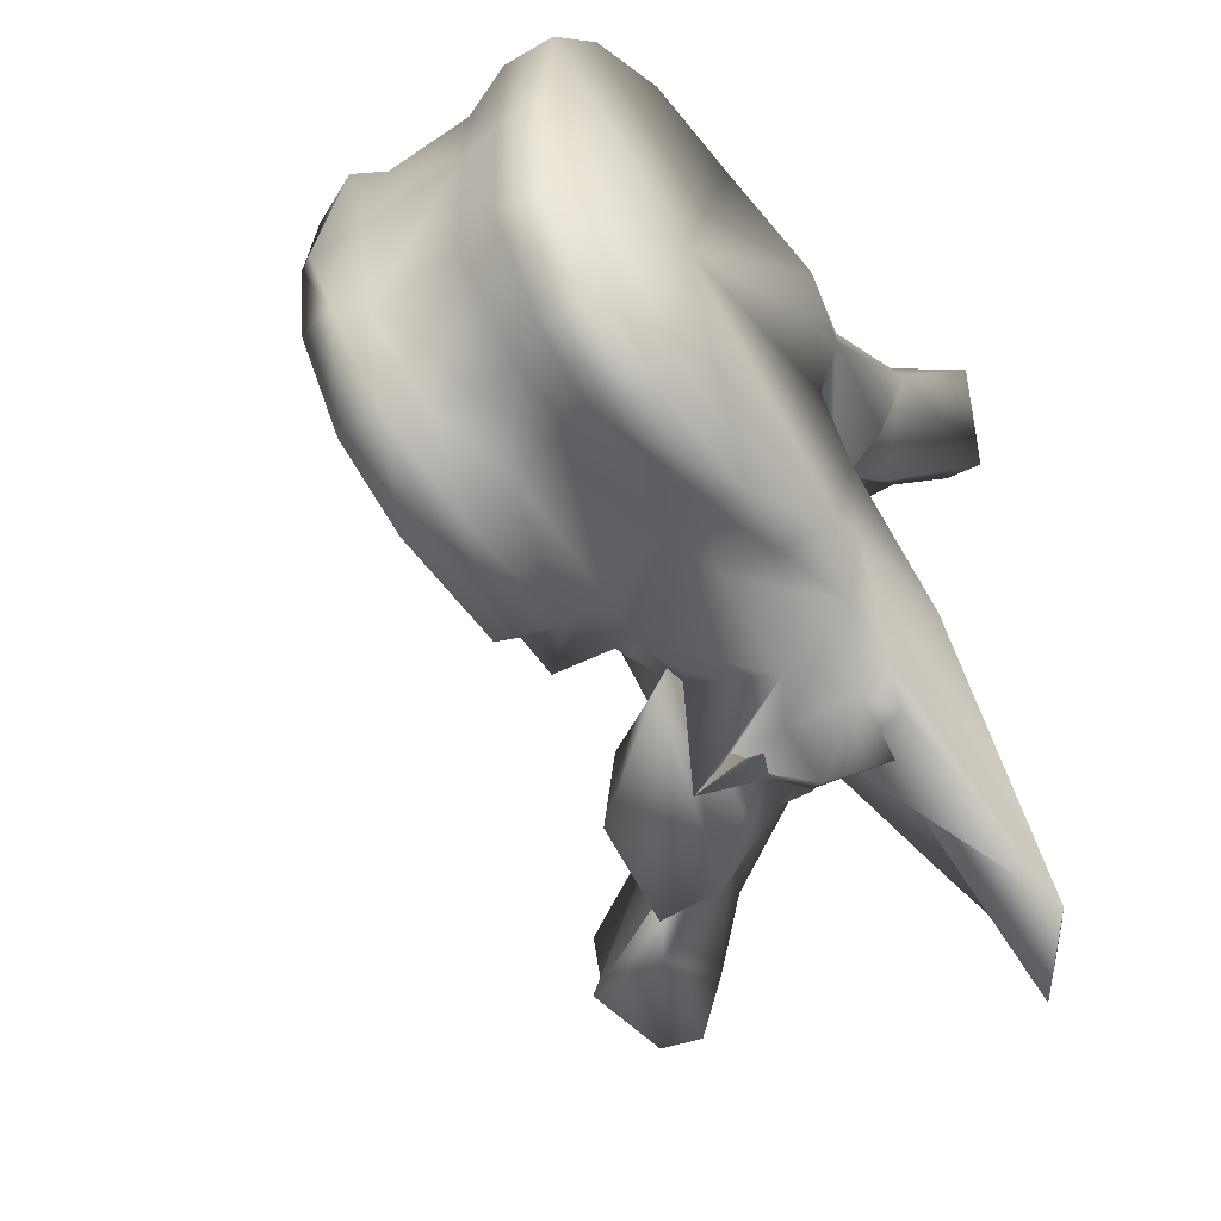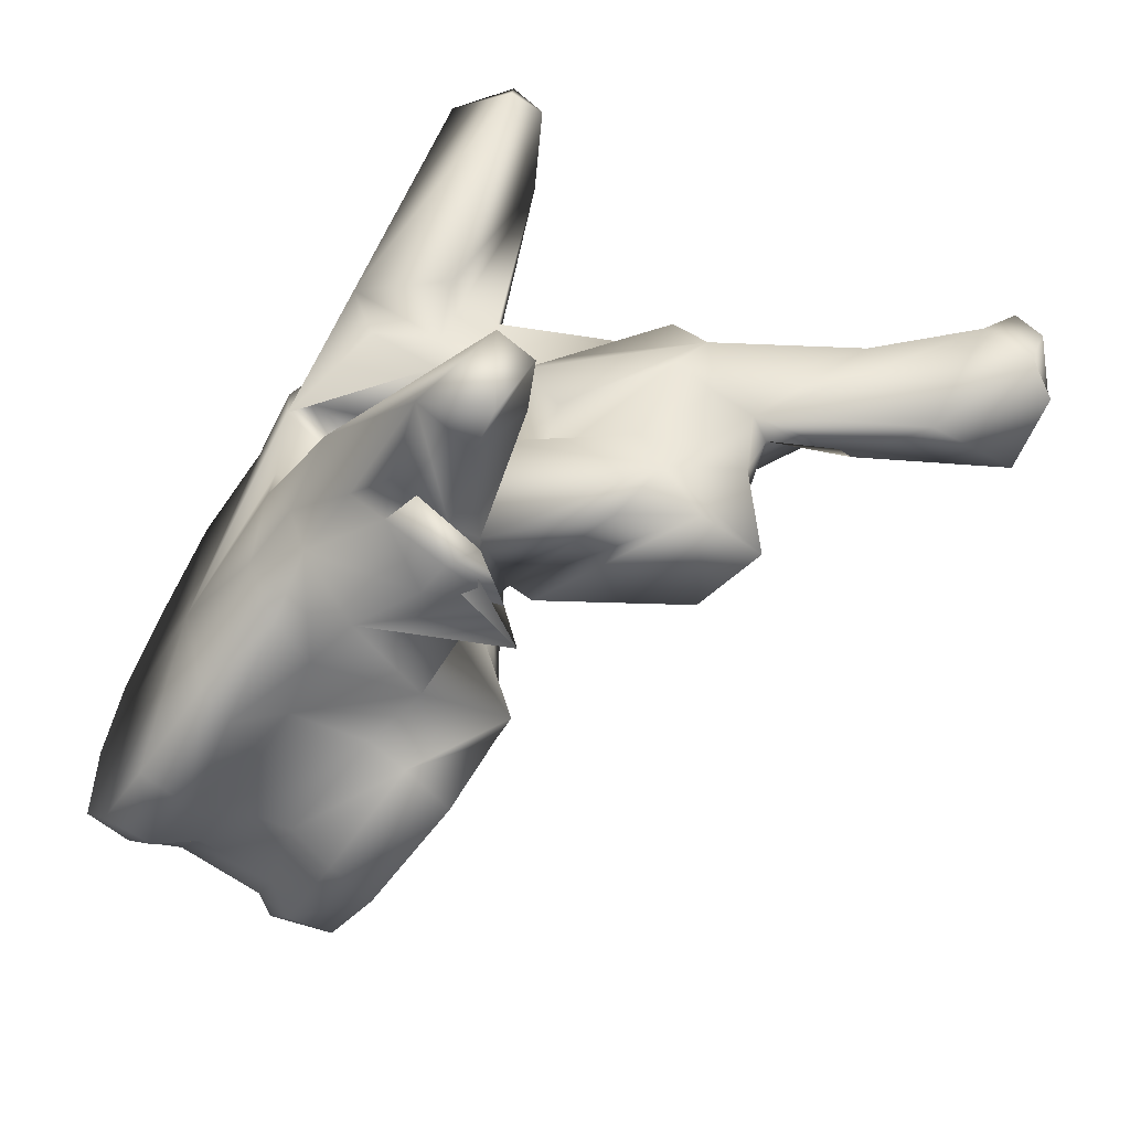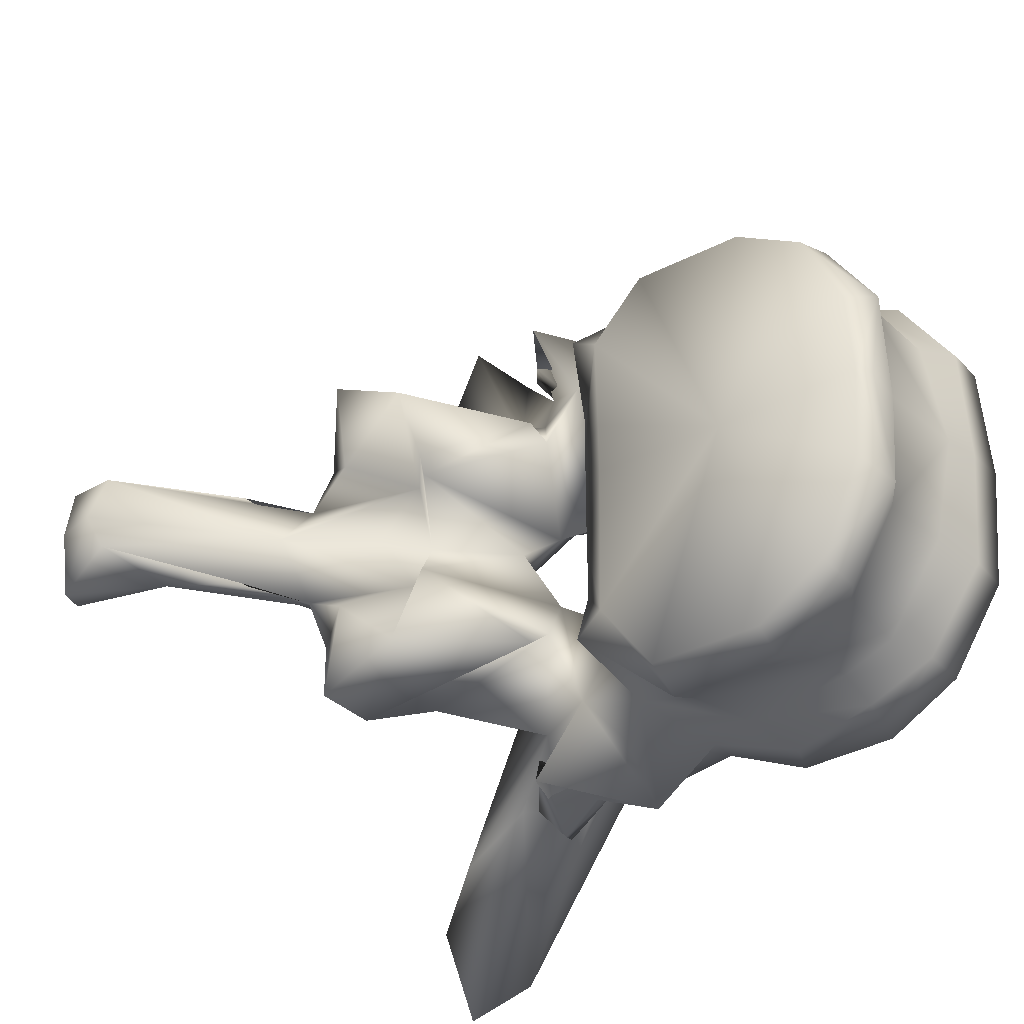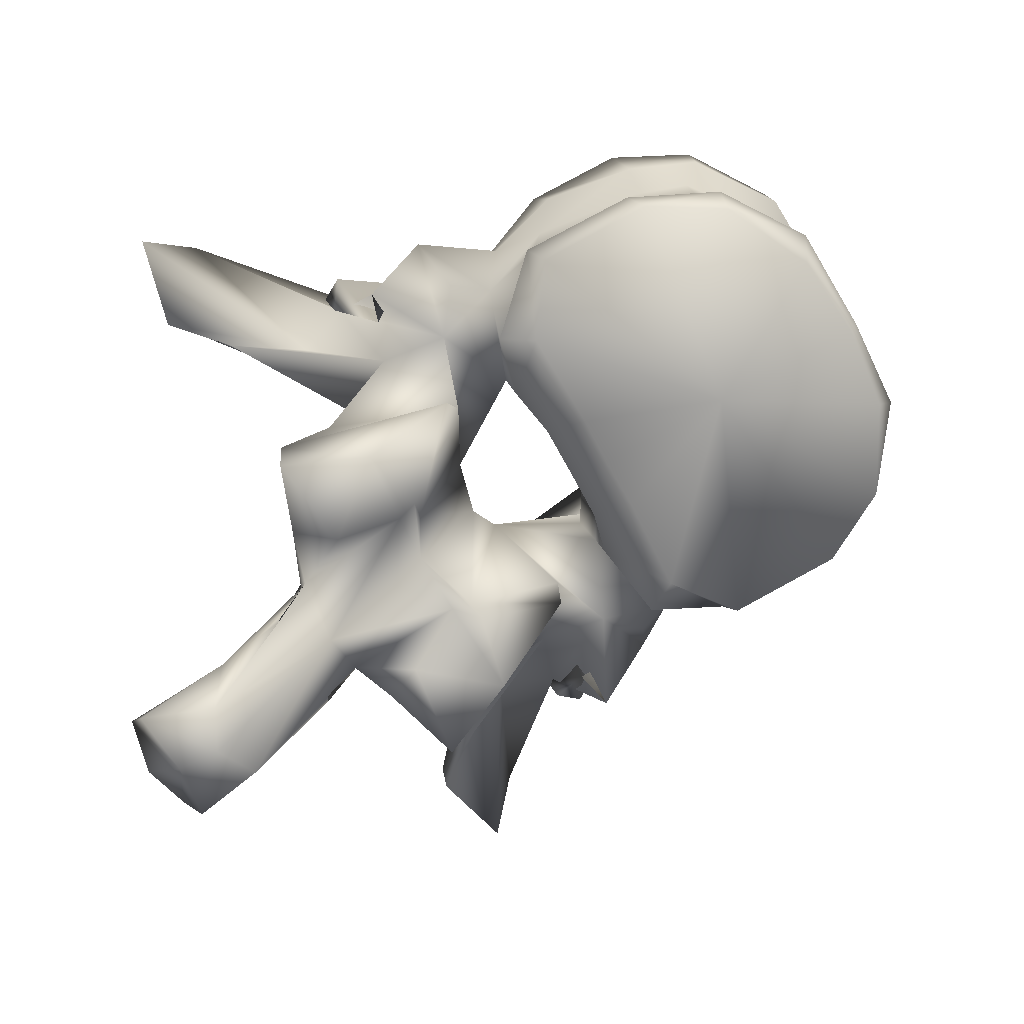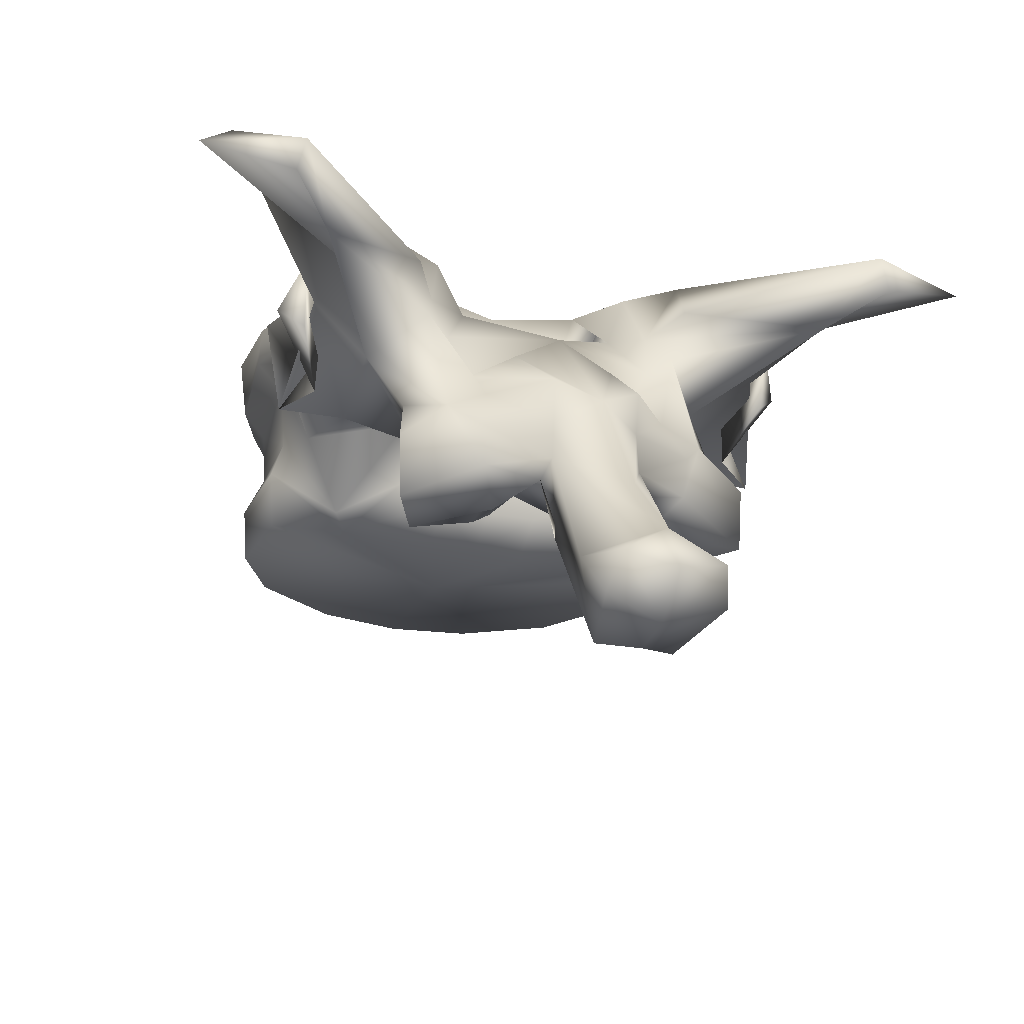
<metadata>
{"format":"obj","ext":"obj","renderer":"f3d","projection":"perspective","resolution":1024,"background":"white","views":[{"elev":-53.6,"azim":129.0,"up":"+Z"},{"elev":-64.1,"azim":-122.6,"up":"+Z"},{"elev":-31.1,"azim":41.5,"up":"+Z"},{"elev":-71.9,"azim":28.5,"up":"+Y"},{"elev":-24.8,"azim":-111.0,"up":"+Y"}]}
</metadata>
<code>
o thoracic7
v -0.06048 0.1981 2.3e-05
v -0.06121 0.1983 0.007643
v -0.07397 0.1975 3e-06
v -0.06012 0.202 0.009168
v -0.05973 0.1995 2.5e-05
v -0.06121 0.1983 -0.007643
v -0.06012 0.202 -0.009168
v -0.0653 0.1987 0.01557
v -0.07185 0.1986 0.01943
v -0.086 0.1962 0.004596
v -0.08614 0.1965 3e-06
v -0.08637 0.1964 0.01353
v -0.08217 0.1978 0.01953
v -0.0653 0.1987 -0.01557
v -0.07185 0.1986 -0.01943
v -0.086 0.1962 -0.004596
v -0.08637 0.1964 -0.01353
v -0.08217 0.1978 -0.01953
v -0.0606 0.2036 2.5e-05
v -0.06191 0.204 0.009816
v -0.06525 0.2026 0.01654
v -0.06191 0.204 -0.009816
v -0.06525 0.2026 -0.01654
v -0.07313 0.203 0.02009
v -0.08991 0.1992 0.00473
v -0.08987 0.1991 3e-06
v -0.08991 0.1992 -0.00473
v -0.08367 0.2026 0.02024
v -0.08928 0.1969 0.01519
v -0.09091 0.2004 0.008989
v -0.07313 0.203 -0.02009
v -0.08928 0.1969 -0.01519
v -0.08367 0.2026 -0.02024
v -0.09091 0.2004 -0.008989
v -0.06081 0.2124 2.8e-05
v -0.06214 0.2114 0.009473
v -0.06722 0.2051 0.01613
v -0.06214 0.2114 -0.009473
v -0.06722 0.2051 -0.01613
v -0.07343 0.2068 0.01828
v -0.09003 0.2057 0.006064
v -0.08954 0.2057 5e-06
v -0.09003 0.2057 -0.006064
v -0.08374 0.2059 0.01915
v -0.08882 0.2045 0.01811
v -0.09187 0.2062 0.009275
v -0.07343 0.2068 -0.01828
v -0.08882 0.2045 -0.01811
v -0.08374 0.2059 -0.01915
v -0.09187 0.2062 -0.009275
v -0.06044 0.2158 2.9e-05
v -0.06103 0.2155 0.01048
v -0.0679 0.2118 0.01675
v -0.06103 0.2155 -0.01048
v -0.0679 0.2118 -0.01675
v -0.07272 0.2119 0.01836
v -0.09161 0.2146 0.006267
v -0.09357 0.215 0.009698
v -0.0909 0.2147 7e-06
v -0.09161 0.2146 -0.006267
v -0.09357 0.215 -0.009698
v -0.08266 0.2123 0.01929
v -0.08737 0.2132 0.01967
v -0.09478 0.2041 0.01631
v -0.09212 0.2066 0.02
v -0.09376 0.213 0.02392
v -0.1001 0.2077 0.00356
v -0.07272 0.2119 -0.01836
v -0.08737 0.2132 -0.01967
v -0.08266 0.2123 -0.01929
v -0.09212 0.2066 -0.02
v -0.09478 0.2041 -0.01631
v -0.09376 0.213 -0.02392
v -0.1001 0.2077 -0.00356
v -0.06076 0.2197 2.9e-05
v -0.06157 0.2195 0.01067
v -0.06613 0.2151 0.01773
v -0.06157 0.2195 -0.01067
v -0.06613 0.2151 -0.01773
v -0.07214 0.2147 0.02031
v -0.0924 0.2209 0.007989
v -0.09308 0.2194 0.01041
v -0.09074 0.2201 9e-06
v -0.0924 0.2209 -0.007989
v -0.09308 0.2194 -0.01041
v -0.08066 0.216 0.02128
v -0.08852 0.217 0.019
v -0.09475 0.218 0.01905
v -0.1034 0.2108 0.02208
v -0.1015 0.2072 0.01641
v -0.09841 0.202 0.02362
v -0.09662 0.2018 0.01006
v -0.09817 0.21 0.02271
v -0.09953 0.2038 0.02065
v -0.1005 0.2029 3e-06
v -0.1033 0.1924 0.004883
v -0.1086 0.2086 5e-06
v -0.1026 0.2128 0.007369
v -0.07214 0.2147 -0.02031
v -0.08852 0.217 -0.019
v -0.08066 0.216 -0.02128
v -0.09475 0.218 -0.01905
v -0.1015 0.2072 -0.01641
v -0.1034 0.2108 -0.02208
v -0.09841 0.202 -0.02362
v -0.09662 0.2018 -0.01006
v -0.09953 0.2038 -0.02065
v -0.09817 0.21 -0.02271
v -0.1033 0.1924 -0.004883
v -0.1026 0.2128 -0.007369
v -0.07575 0.2199 9e-06
v -0.06649 0.2193 0.01798
v -0.07333 0.2195 0.02129
v -0.06649 0.2193 -0.01798
v -0.07333 0.2195 -0.02129
v -0.08215 0.2191 0.02142
v -0.1019 0.2208 0.01528
v -0.09453 0.2196 0.01347
v -0.1015 0.2185 0.009608
v -0.09053 0.2205 0.01634
v -0.09453 0.2196 -0.01347
v -0.1019 0.2208 -0.01528
v -0.1015 0.2185 -0.009608
v -0.09053 0.2205 -0.01634
v -0.1007 0.2146 0.02027
v -0.09984 0.2173 0.01756
v -0.1146 0.2198 0.03321
v -0.1086 0.212 0.02014
v -0.1036 0.2159 0.02031
v -0.1121 0.198 0.01207
v -0.1079 0.1994 0.01478
v -0.1147 0.2113 0.02418
v -0.1068 0.2098 0.0121
v -0.09705 0.2 0.01146
v -0.1117 0.1945 0.01628
v -0.1019 0.2101 0.02512
v -0.1034 0.2082 0.02291
v -0.1047 0.2143 0.02323
v -0.1061 0.1967 3e-06
v -0.103 0.1915 0.006399
v -0.1184 0.1975 4e-06
v -0.1095 0.2055 0.004733
v -0.1056 0.2047 0.007925
v -0.1058 0.2084 0.009933
v -0.1095 0.2055 -0.004733
v -0.1056 0.2047 -0.007925
v -0.1058 0.2084 -0.009933
v -0.1037 0.2133 0.01084
v -0.08215 0.2191 -0.02142
v -0.1007 0.2146 -0.02027
v -0.09984 0.2173 -0.01756
v -0.1079 0.1994 -0.01478
v -0.1121 0.198 -0.01207
v -0.1086 0.212 -0.02014
v -0.1147 0.2113 -0.02418
v -0.1068 0.2098 -0.0121
v -0.1146 0.2198 -0.03321
v -0.1036 0.2159 -0.02031
v -0.09705 0.2 -0.01146
v -0.1117 0.1945 -0.01628
v -0.1034 0.2082 -0.02291
v -0.1019 0.2101 -0.02512
v -0.1047 0.2143 -0.02323
v -0.103 0.1915 -0.006399
v -0.1037 0.2133 -0.01084
v -0.1199 0.2169 0.02784
v -0.1076 0.2147 0.01329
v -0.1199 0.2169 -0.02784
v -0.1076 0.2147 -0.01329
v -0.118 0.2157 0.0368
v -0.1197 0.2137 0.02859
v -0.1143 0.1955 0.009798
v -0.1143 0.1917 0.009271
v -0.1114 0.1889 0.01604
v -0.112 0.1997 0.00845
v -0.104 0.1896 0.01272
v -0.1054 0.1941 0.005089
v -0.1084 0.1922 1e-06
v -0.1054 0.1941 -0.005089
v -0.117 0.1996 0.003997
v -0.1246 0.1868 -1.5e-05
v -0.1165 0.1958 0.003889
v -0.117 0.1996 -0.003997
v -0.1165 0.1958 -0.003889
v -0.112 0.1997 -0.00845
v -0.1143 0.1917 -0.009271
v -0.1143 0.1955 -0.009798
v -0.1114 0.1889 -0.01604
v -0.118 0.2157 -0.0368
v -0.1197 0.2137 -0.02859
v -0.104 0.1896 -0.01272
v -0.1165 0.1922 0.004057
v -0.1154 0.1904 0.004756
v -0.1104 0.1894 0.007293
v -0.1151 0.1862 -0
v -0.1104 0.1894 -0.007293
v -0.1154 0.1904 -0.004756
v -0.1308 0.1802 -1.9e-05
v -0.1165 0.1922 -0.004057
v -0.1232 0.1801 0.004413
v -0.1178 0.184 0.00443
v -0.1235 0.1726 0.00344
v -0.1252 0.1721 -3e-06
v -0.1235 0.1726 -0.00344
v -0.1178 0.184 -0.00443
v -0.132 0.1772 0.004462
v -0.1328 0.176 -2.1e-05
v -0.1232 0.1801 -0.004413
v -0.132 0.1772 -0.004462
v -0.1301 0.1742 0.005196
v -0.1291 0.1727 -2e-05
v -0.1301 0.1742 -0.005196
f 1 2 3
f 4 2 1
f 4 1 5
f 3 6 1
f 1 6 7
f 5 1 7
f 2 8 3
f 8 2 4
f 8 9 3
f 10 11 3
f 3 12 10
f 13 12 3
f 3 9 13
f 3 14 6
f 3 15 14
f 3 11 16
f 16 17 3
f 3 17 18
f 18 15 3
f 19 20 4
f 19 4 5
f 21 4 20
f 8 4 21
f 5 7 19
f 7 6 14
f 7 22 19
f 22 7 23
f 23 7 14
f 9 8 21
f 9 21 24
f 13 9 24
f 11 10 25
f 12 25 10
f 11 25 26
f 27 16 11
f 26 27 11
f 28 29 12
f 28 12 13
f 12 29 30
f 12 30 25
f 13 24 28
f 23 14 15
f 31 23 15
f 31 15 18
f 16 27 17
f 17 32 33
f 18 17 33
f 34 32 17
f 27 34 17
f 33 31 18
f 35 20 19
f 19 22 35
f 35 36 20
f 37 20 36
f 21 20 37
f 24 21 37
f 22 38 35
f 38 22 39
f 39 22 23
f 39 23 31
f 24 37 40
f 28 24 40
f 41 26 25
f 41 25 30
f 26 41 42
f 42 43 26
f 27 26 43
f 34 27 43
f 28 40 44
f 44 29 28
f 44 45 29
f 30 29 46
f 29 45 46
f 41 30 46
f 47 39 31
f 47 31 33
f 32 48 49
f 33 32 49
f 50 32 34
f 50 48 32
f 49 47 33
f 50 34 43
f 51 36 35
f 35 38 51
f 51 52 36
f 53 36 52
f 37 36 53
f 40 37 53
f 38 54 51
f 54 38 55
f 55 38 39
f 55 39 47
f 40 53 56
f 44 40 56
f 42 41 57
f 41 58 57
f 41 46 58
f 42 57 59
f 60 43 42
f 59 60 42
f 60 61 43
f 61 50 43
f 44 56 62
f 62 45 44
f 62 63 45
f 64 45 65
f 66 65 45
f 66 45 63
f 45 64 46
f 58 46 67
f 67 46 64
f 68 55 47
f 68 47 49
f 48 69 70
f 49 48 70
f 71 48 72
f 48 71 73
f 69 48 73
f 50 72 48
f 70 68 49
f 74 50 61
f 72 50 74
f 75 52 51
f 51 54 75
f 75 76 52
f 77 52 76
f 53 52 77
f 56 53 77
f 54 78 75
f 78 54 79
f 79 54 55
f 79 55 68
f 56 77 80
f 62 56 80
f 59 57 81
f 57 58 82
f 57 82 81
f 67 82 58
f 59 81 83
f 84 60 59
f 83 84 59
f 85 61 60
f 84 85 60
f 61 85 74
f 62 80 86
f 86 63 62
f 86 87 63
f 88 66 63
f 88 63 87
f 89 90 64
f 89 64 91
f 64 65 66
f 64 66 91
f 64 90 92
f 64 92 67
f 66 93 94
f 66 94 91
f 88 93 66
f 95 67 96
f 67 95 97
f 67 97 98
f 92 96 67
f 67 98 82
f 99 79 68
f 99 68 70
f 69 100 101
f 70 69 101
f 69 73 102
f 100 69 102
f 101 99 70
f 73 71 72
f 72 103 104
f 105 72 104
f 105 73 72
f 106 103 72
f 74 106 72
f 107 108 73
f 105 107 73
f 73 108 102
f 109 74 95
f 97 95 74
f 110 97 74
f 74 109 106
f 85 110 74
f 76 75 111
f 111 75 78
f 77 76 112
f 112 76 111
f 113 80 77
f 113 77 112
f 114 78 79
f 111 78 114
f 79 99 115
f 114 79 115
f 116 86 80
f 116 80 113
f 117 118 81
f 81 119 117
f 81 98 119
f 98 81 82
f 83 81 111
f 81 120 111
f 118 120 81
f 111 84 83
f 84 121 122
f 122 123 84
f 123 110 84
f 85 84 110
f 111 124 84
f 84 124 121
f 116 87 86
f 120 88 87
f 116 120 87
f 120 118 88
f 88 125 93
f 125 88 126
f 126 88 118
f 127 128 89
f 128 90 89
f 89 91 125
f 129 89 125
f 127 89 129
f 130 131 90
f 128 132 90
f 90 131 92
f 90 133 130
f 90 132 133
f 91 94 125
f 96 92 134
f 135 134 92
f 135 92 131
f 125 136 93
f 136 94 93
f 136 137 94
f 137 138 94
f 94 138 125
f 95 96 139
f 139 109 95
f 139 96 140
f 96 134 140
f 141 142 97
f 97 142 143
f 97 143 144
f 144 98 97
f 97 145 141
f 146 145 97
f 147 146 97
f 97 110 147
f 144 148 98
f 98 148 119
f 99 101 149
f 115 99 149
f 101 100 149
f 100 102 124
f 100 124 149
f 102 121 124
f 108 150 102
f 151 102 150
f 121 102 151
f 103 152 153
f 104 103 154
f 103 155 154
f 106 152 103
f 153 156 103
f 156 155 103
f 104 154 157
f 150 105 104
f 150 104 158
f 158 104 157
f 150 107 105
f 159 106 109
f 106 159 160
f 152 106 160
f 107 161 162
f 108 107 162
f 107 163 161
f 150 163 107
f 108 162 150
f 164 109 139
f 164 159 109
f 110 165 147
f 123 165 110
f 113 112 111
f 116 113 111
f 120 116 111
f 111 114 115
f 111 115 149
f 111 149 124
f 118 117 126
f 127 126 117
f 166 127 117
f 166 117 167
f 117 148 167
f 148 117 119
f 151 122 121
f 122 151 157
f 122 157 168
f 169 122 168
f 169 165 122
f 123 122 165
f 125 138 136
f 125 126 129
f 127 129 126
f 127 170 128
f 170 127 166
f 128 170 171
f 132 128 171
f 135 131 130
f 130 172 173
f 130 173 174
f 130 174 135
f 172 130 175
f 133 175 130
f 132 171 166
f 132 166 167
f 148 133 132
f 148 132 167
f 144 133 148
f 175 133 143
f 143 133 144
f 135 176 134
f 134 176 140
f 135 174 176
f 136 138 137
f 139 140 177
f 139 177 178
f 179 164 139
f 178 179 139
f 140 176 177
f 180 142 141
f 141 181 182
f 141 182 180
f 141 145 183
f 184 181 141
f 183 184 141
f 180 143 142
f 180 175 143
f 145 146 183
f 146 185 183
f 146 156 185
f 147 156 146
f 165 156 147
f 162 163 150
f 158 151 150
f 151 158 157
f 153 152 160
f 186 187 153
f 188 186 153
f 160 188 153
f 185 153 187
f 153 185 156
f 154 189 157
f 190 189 154
f 190 154 155
f 168 190 155
f 169 168 155
f 155 156 165
f 169 155 165
f 168 157 189
f 159 191 160
f 164 191 159
f 191 188 160
f 161 163 162
f 179 191 164
f 170 166 171
f 190 168 189
f 182 172 175
f 192 173 172
f 192 172 182
f 193 194 173
f 193 173 192
f 194 174 173
f 194 176 174
f 182 175 180
f 177 176 194
f 177 194 193
f 177 193 195
f 178 177 195
f 195 179 178
f 196 191 179
f 197 196 179
f 195 197 179
f 181 198 192
f 181 192 182
f 199 198 181
f 184 199 181
f 183 185 184
f 185 187 184
f 184 187 199
f 187 186 199
f 186 196 197
f 199 186 197
f 186 188 196
f 188 191 196
f 198 200 192
f 201 193 192
f 201 192 200
f 202 195 193
f 202 193 201
f 195 202 203
f 203 204 195
f 197 195 204
f 199 197 205
f 205 197 204
f 198 206 200
f 207 206 198
f 208 209 198
f 199 208 198
f 198 209 207
f 208 199 205
f 202 201 200
f 202 200 210
f 206 210 200
f 203 202 210
f 203 210 211
f 212 204 203
f 211 212 203
f 208 205 204
f 212 208 204
f 211 210 206
f 211 206 207
f 207 209 211
f 208 212 209
f 209 212 211

</code>
